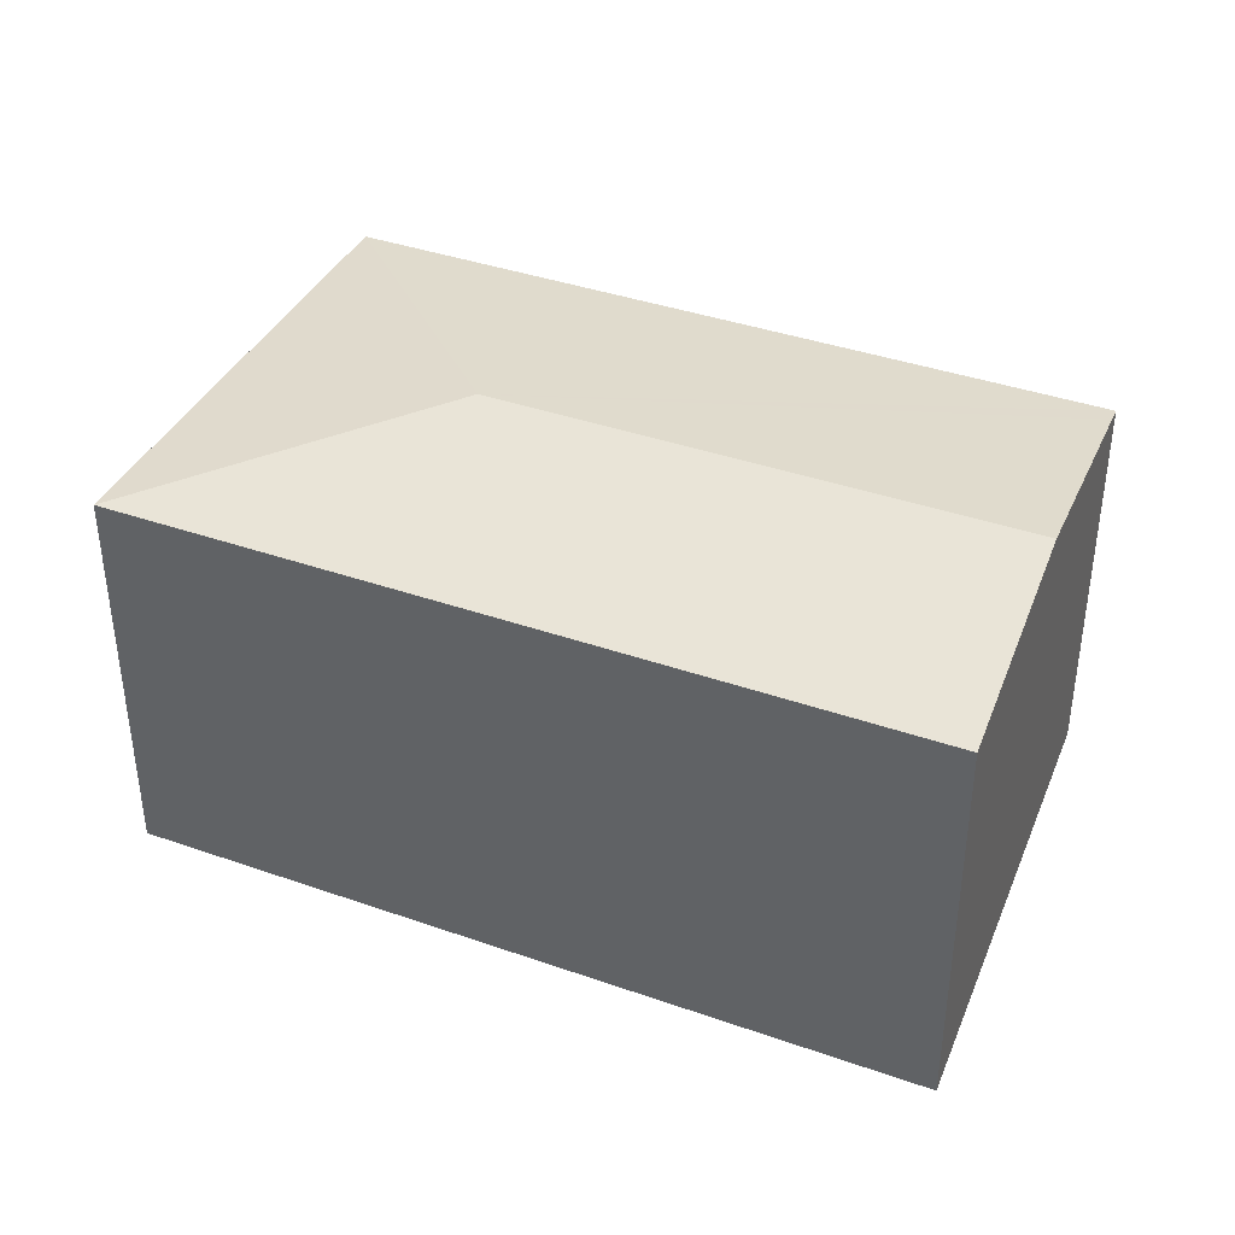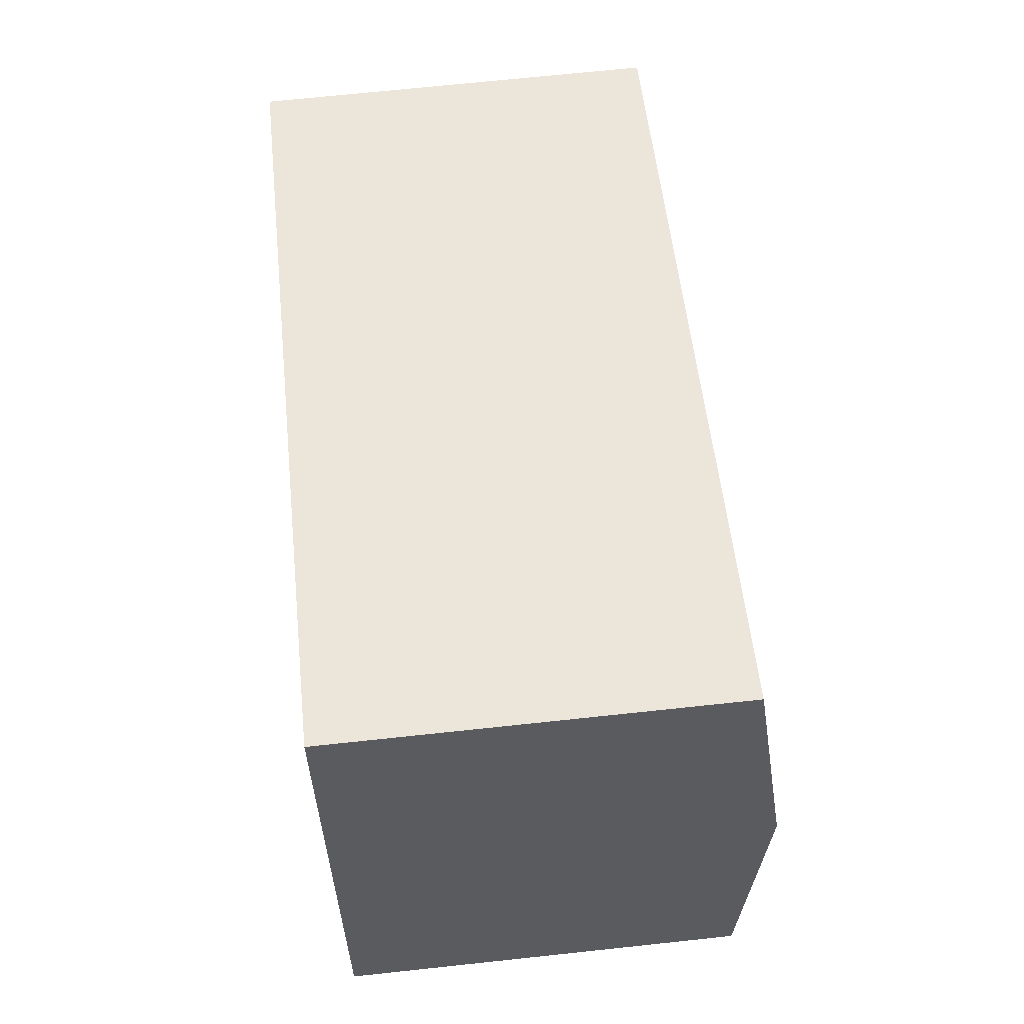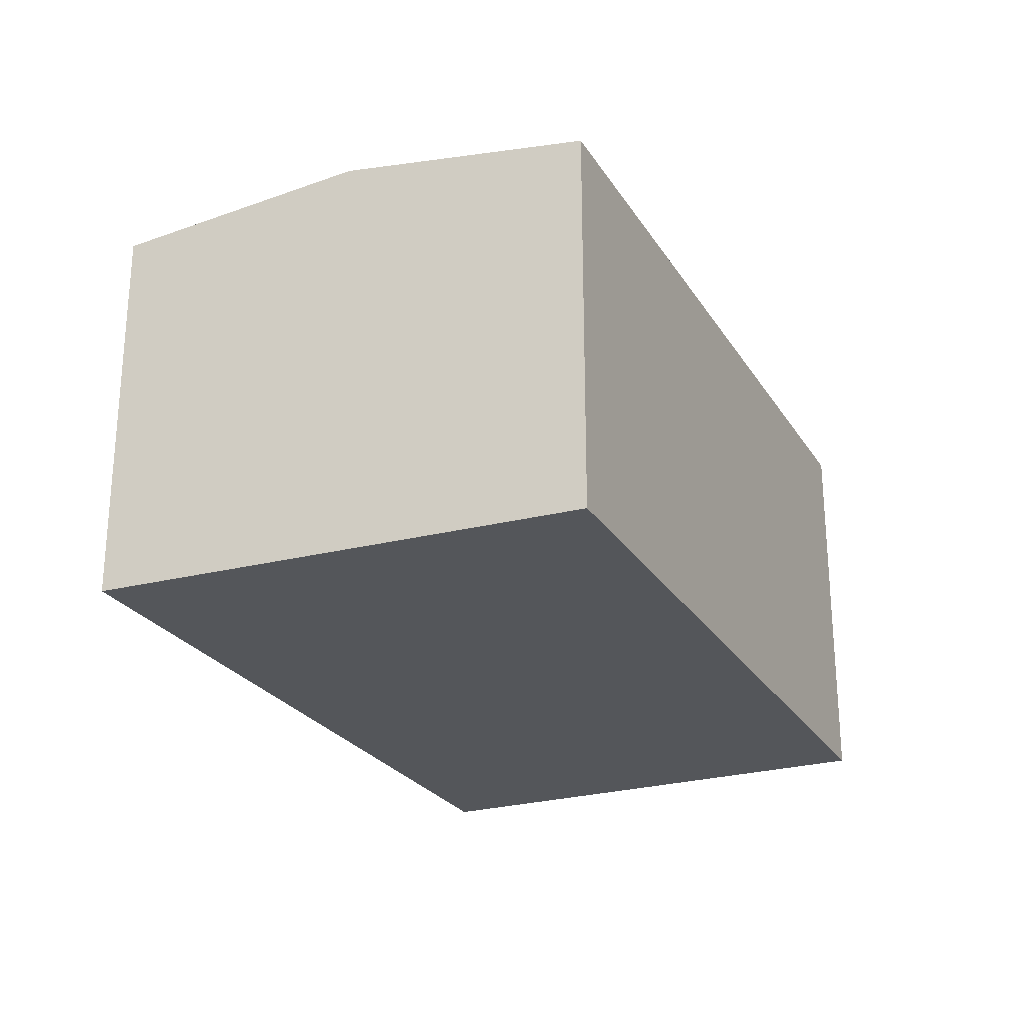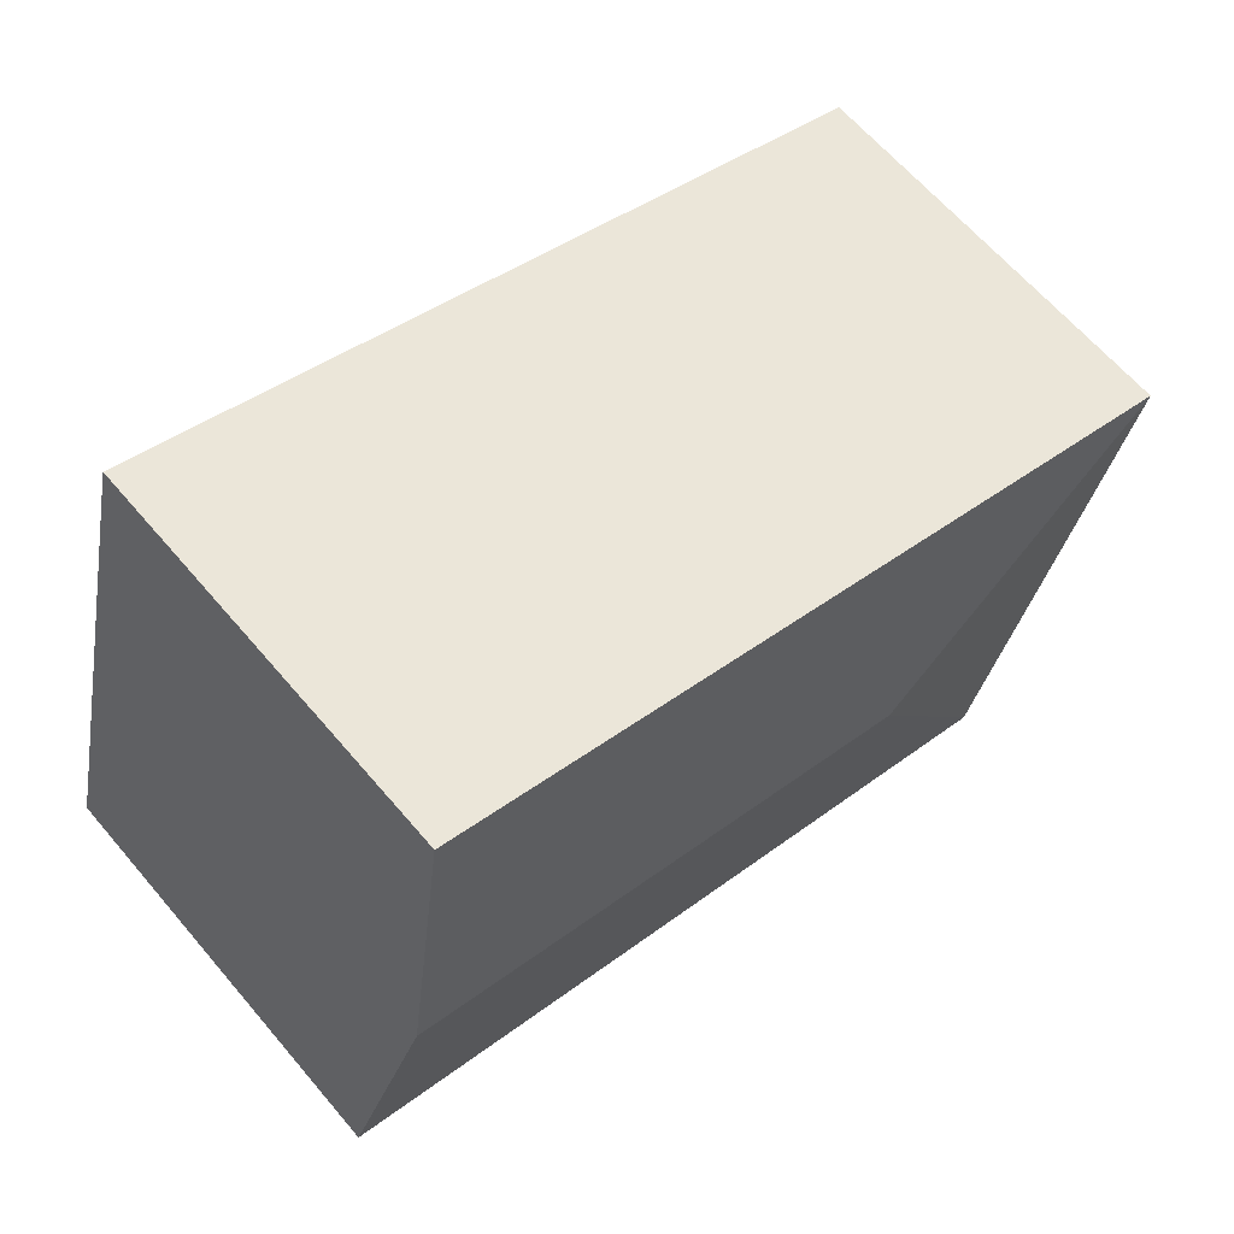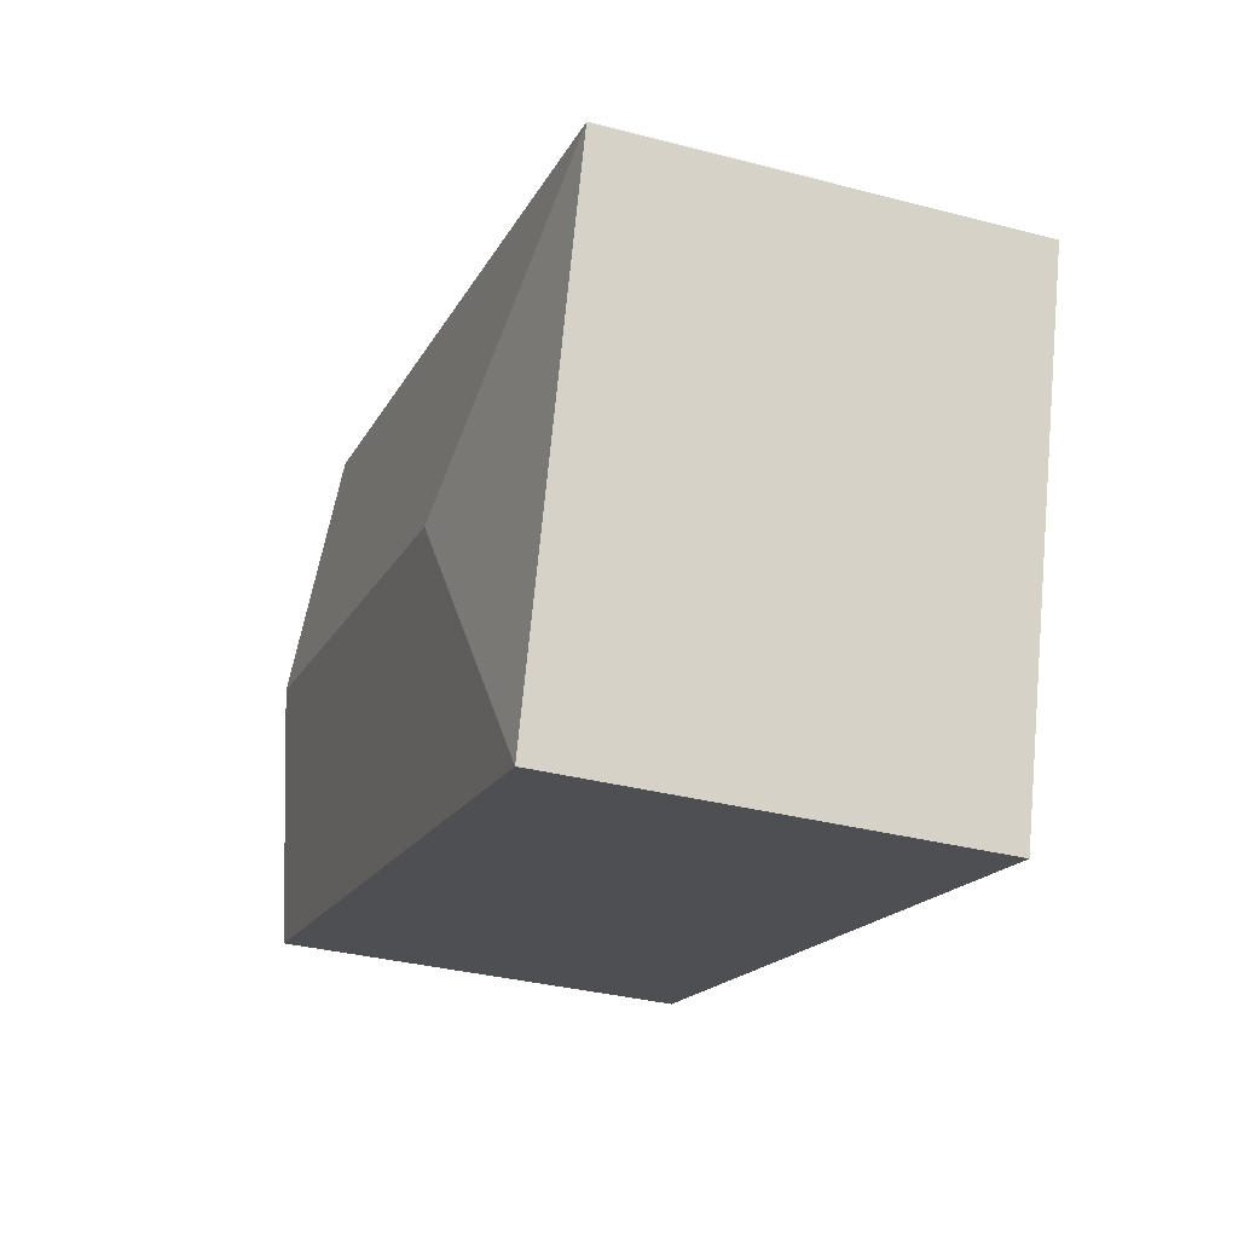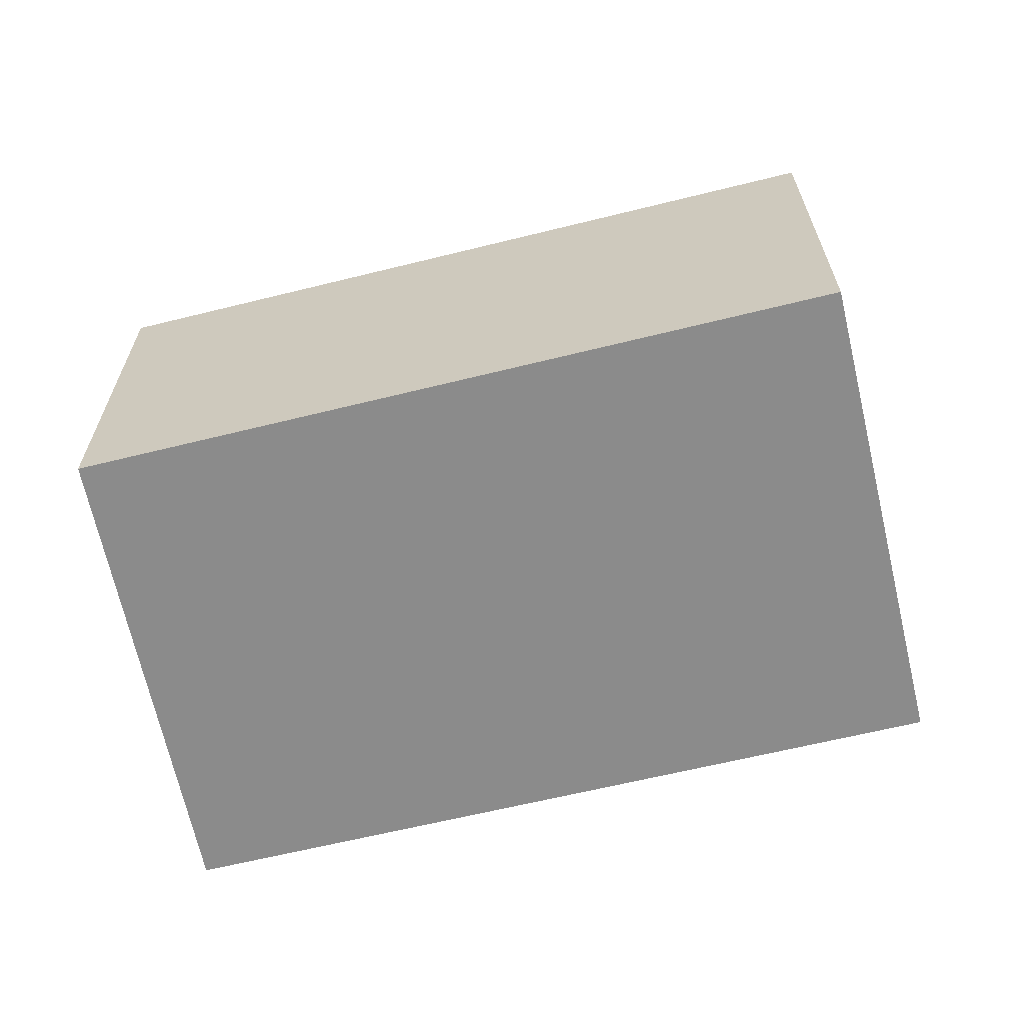
<metadata>
{"format":"obj","ext":"obj","renderer":"f3d","projection":"perspective","resolution":1024,"background":"white","views":[{"elev":38.8,"azim":7.0,"up":"+Y"},{"elev":69.8,"azim":83.9,"up":"+Z"},{"elev":-25.2,"azim":98.1,"up":"+Y"},{"elev":64.7,"azim":139.5,"up":"+Z"},{"elev":-34.1,"azim":-109.4,"up":"+Z"},{"elev":-63.9,"azim":177.2,"up":"+Y"}]}
</metadata>
<code>
v  22.49 11.51 -0.345
v  20.51 10.7 6.176
v  20.84 10.7 6.276
v  22.45 11.51 -0.357
v  20.23 10.7 6.093
v  8.467 11.51 -4.568
v  0 10.7 6.554e-16
v  22.72 11.4 -1.254
v  24.02 10.77 -6.463
v  24.14 10.71 -6.949
v  16.92 10.7 -9.134
v  15.97 10.7 -9.42
v  15.79 10.7 -9.475
v  13.15 10.7 -10.27
v  12.02 10.7 -10.62
v  3.885 10.7 -13.08
v  3.885 8.008e-16 -13.08
v  0 0 0
v  20.23 -3.731e-16 6.093
v  20.84 -3.843e-16 6.276
v  20.51 -3.782e-16 6.176
v  22.49 2.113e-17 -0.345
v  24.14 4.255e-16 -6.949
v  22.72 7.679e-17 -1.254
v  24.02 3.957e-16 -6.463
v  12.02 6.5e-16 -10.62
v  13.15 6.29e-16 -10.27
v  15.79 5.802e-16 -9.475
v  15.97 5.768e-16 -9.42
v  16.92 5.593e-16 -9.134
g defaultobject
f 1 2 3
f 2 1 4
f 2 4 5
f 5 4 6
f 5 6 7
f 8 4 1
f 4 8 6
f 6 8 9
f 6 9 10
f 6 10 11
f 6 11 12
f 6 12 13
f 6 13 14
f 6 14 15
f 6 15 16
f 6 16 7
f 17 7 16
f 7 17 18
f 18 5 7
f 5 18 19
f 5 19 2
f 2 19 3
f 3 19 20
f 20 19 21
f 20 1 3
f 1 20 8
f 8 20 9
f 9 20 10
f 10 20 22
f 10 22 23
f 23 22 24
f 23 24 25
f 16 26 17
f 26 16 15
f 26 15 27
f 27 15 14
f 27 14 28
f 28 14 13
f 28 13 29
f 29 13 12
f 29 12 30
f 30 12 11
f 30 11 23
f 23 11 10
f 21 22 20
f 22 21 19
f 22 19 18
f 22 18 24
f 24 18 25
f 25 18 23
f 23 18 30
f 30 18 29
f 29 18 28
f 28 18 27
f 27 18 26
f 26 18 17

</code>
